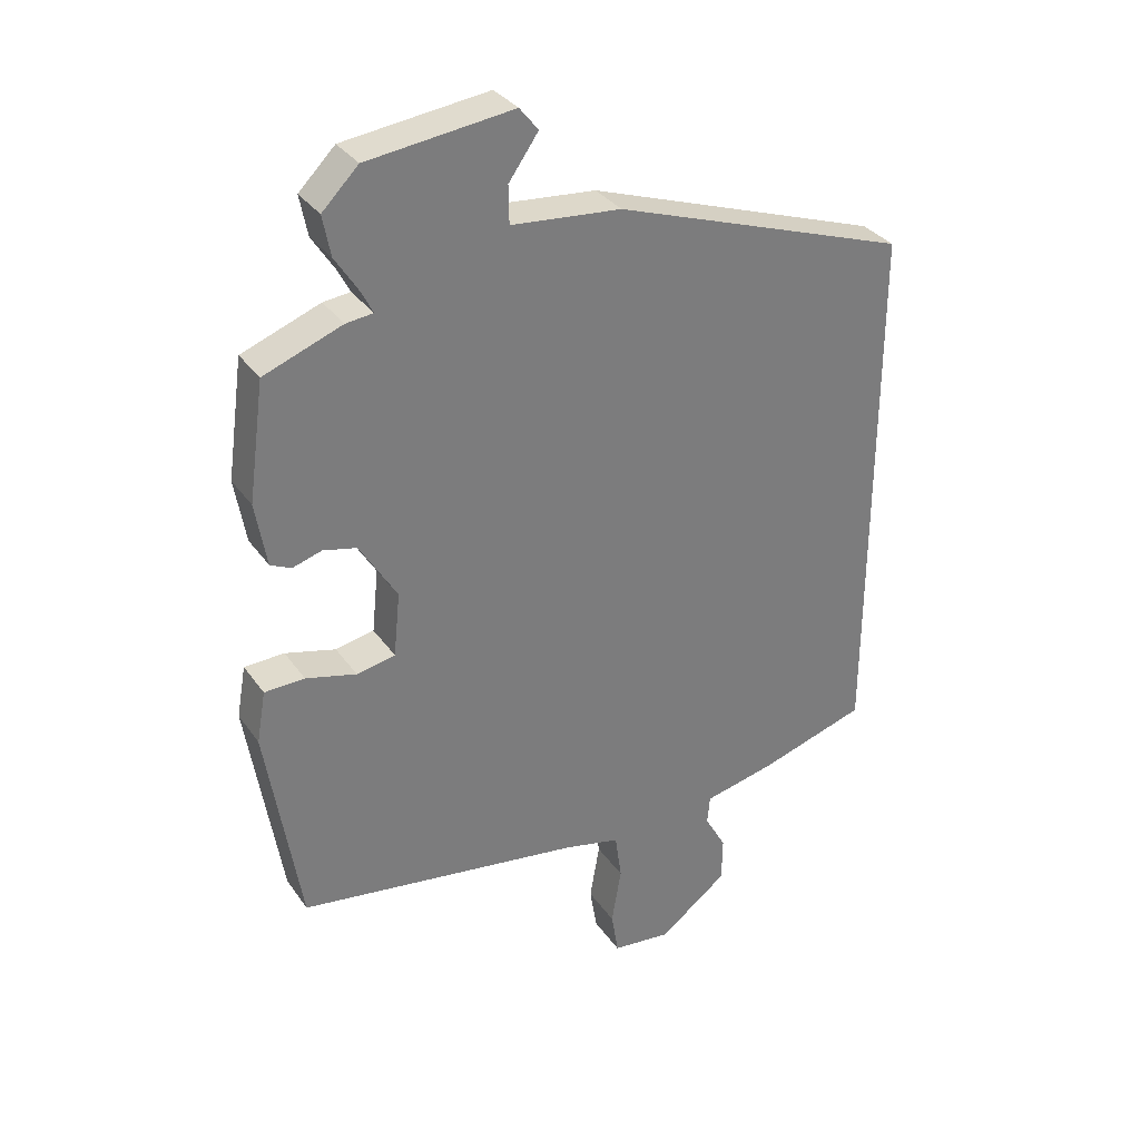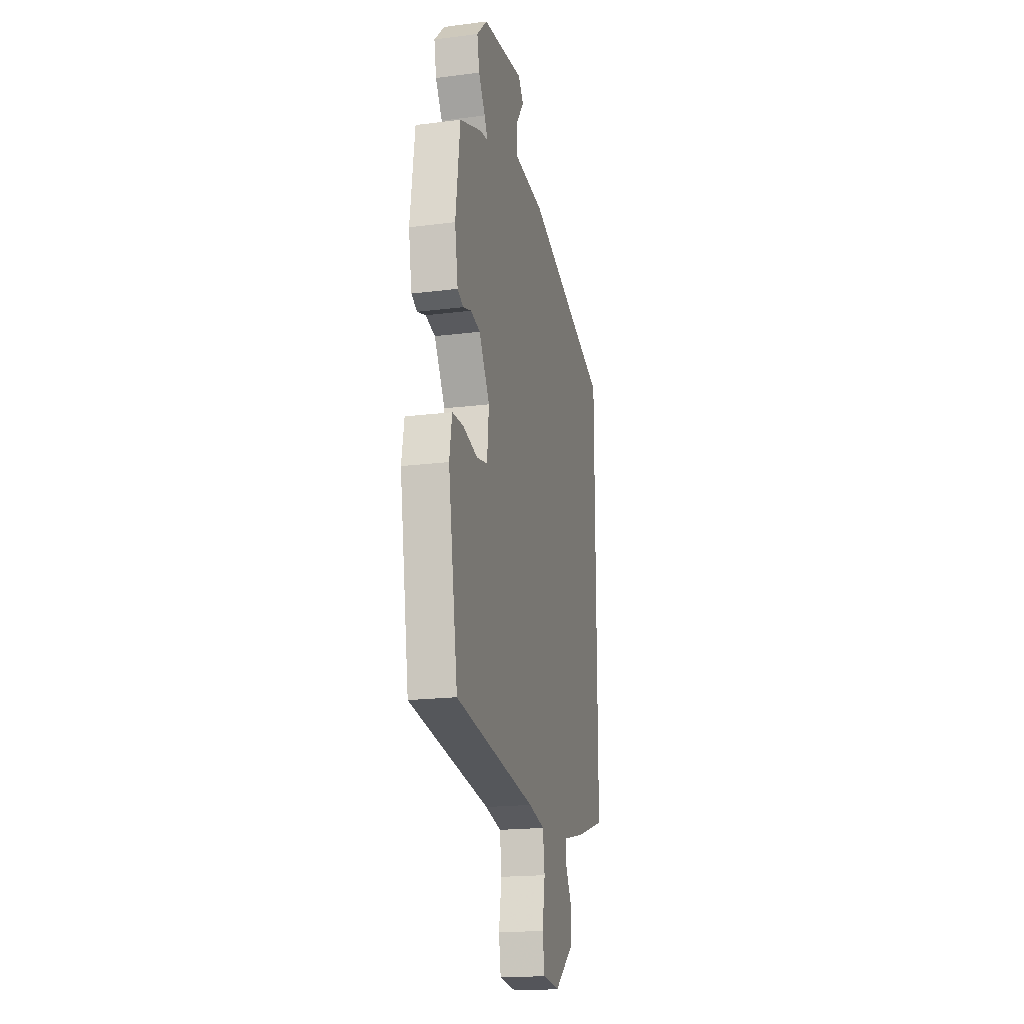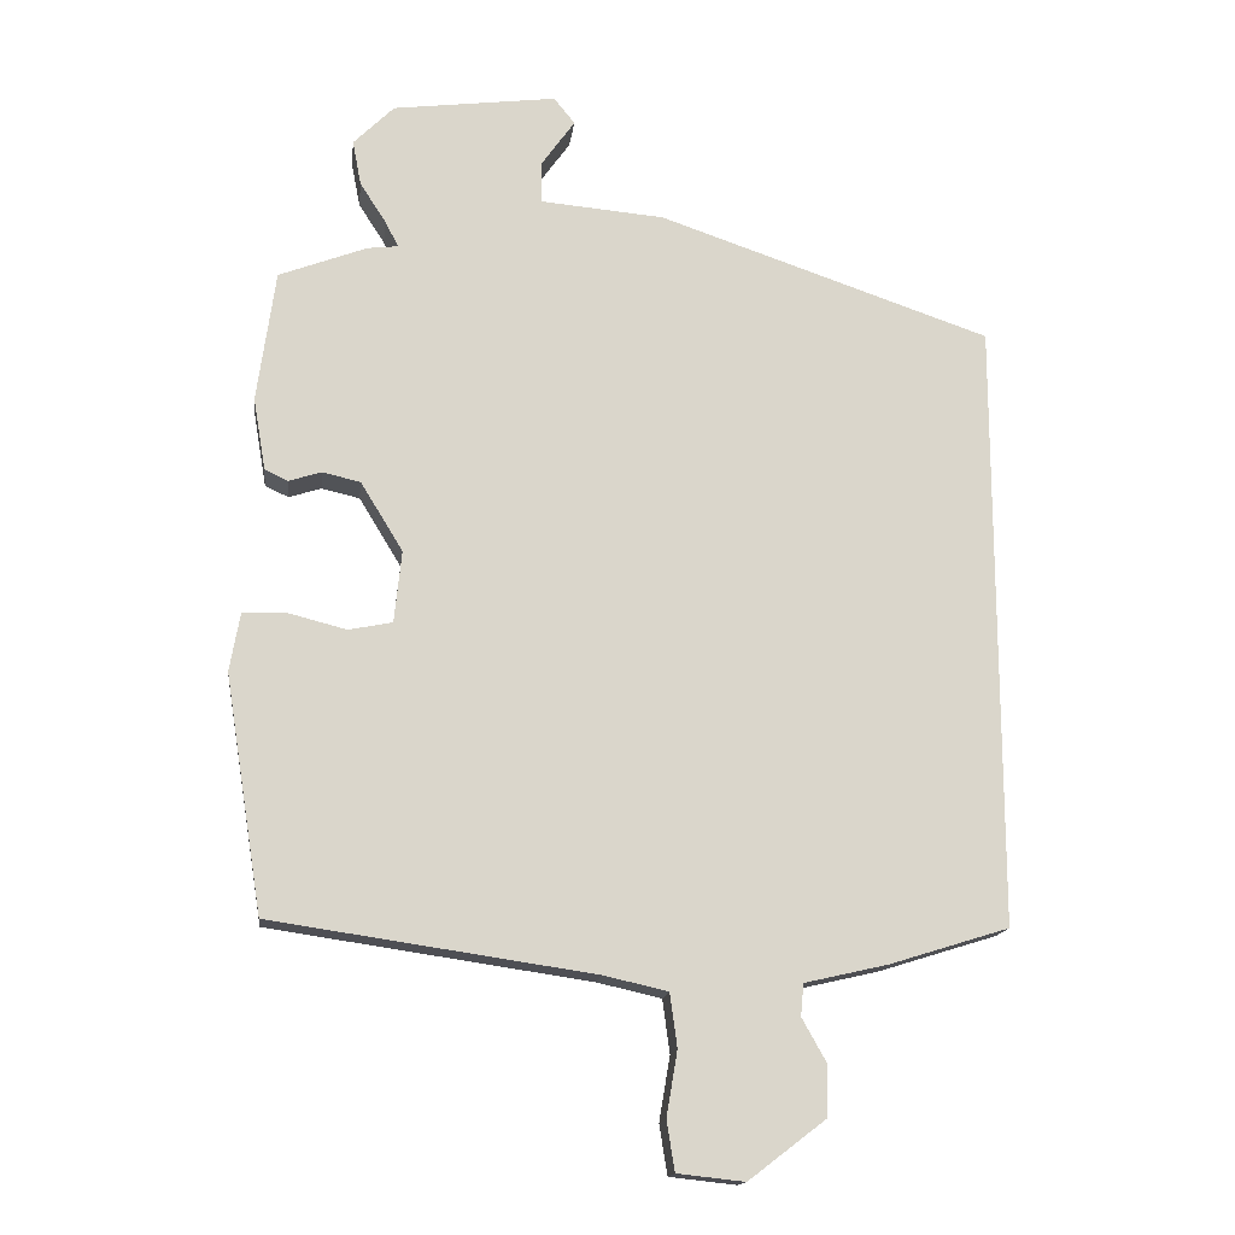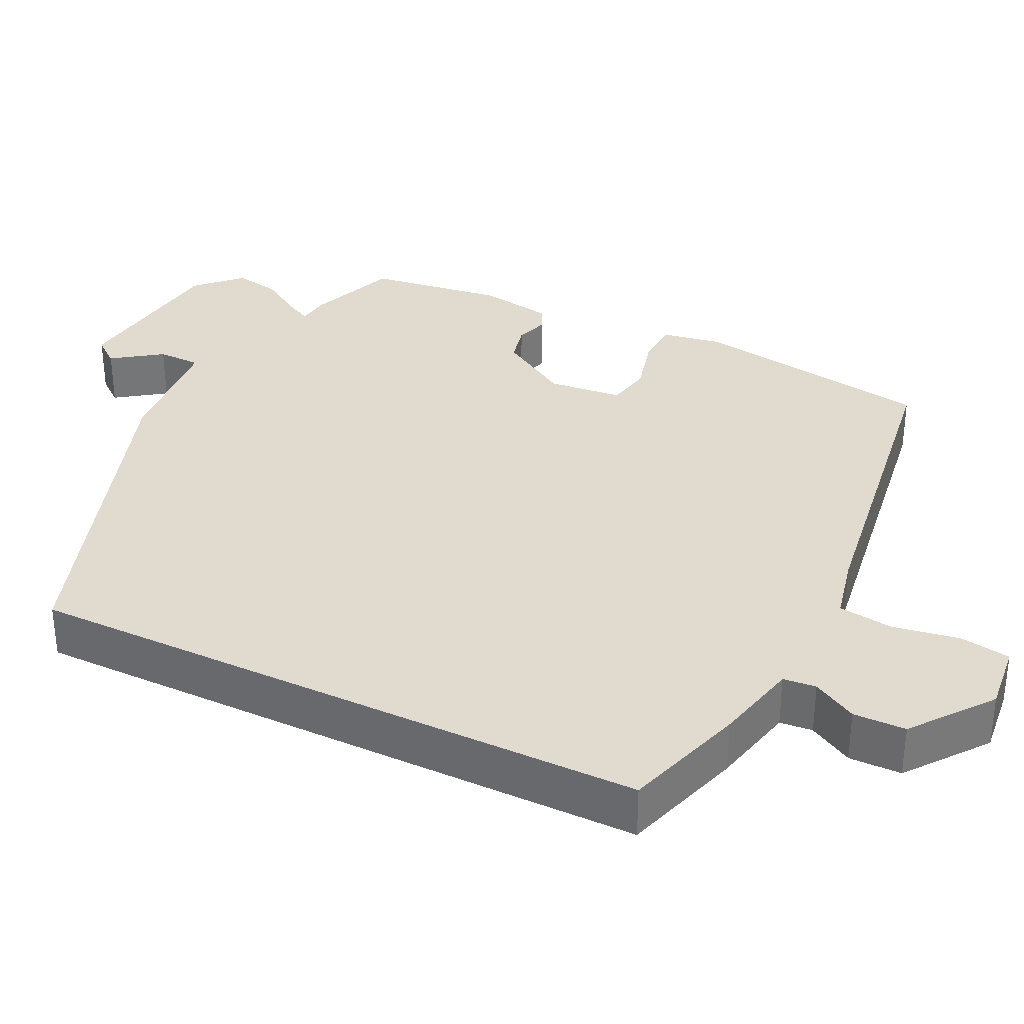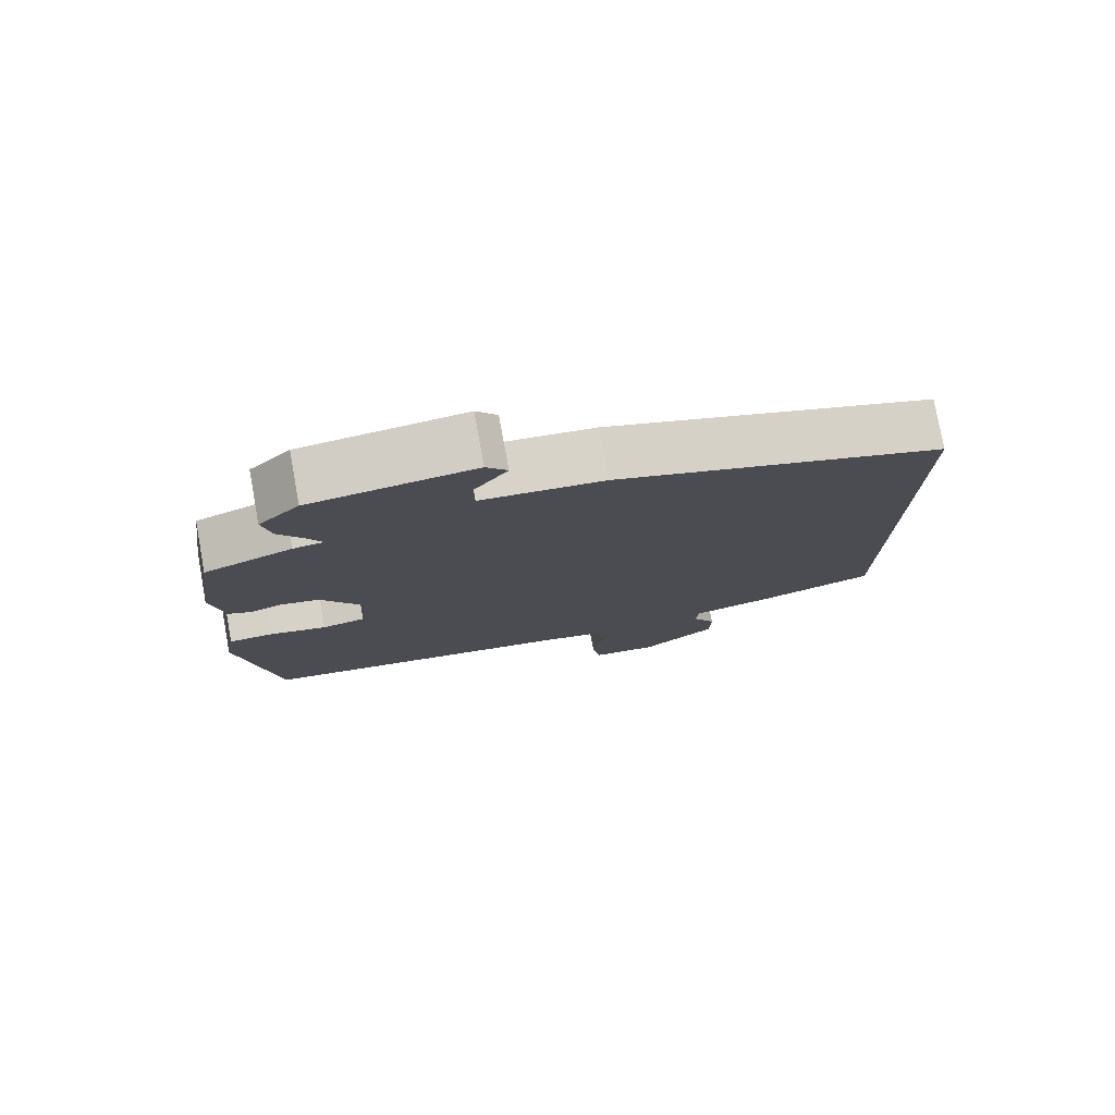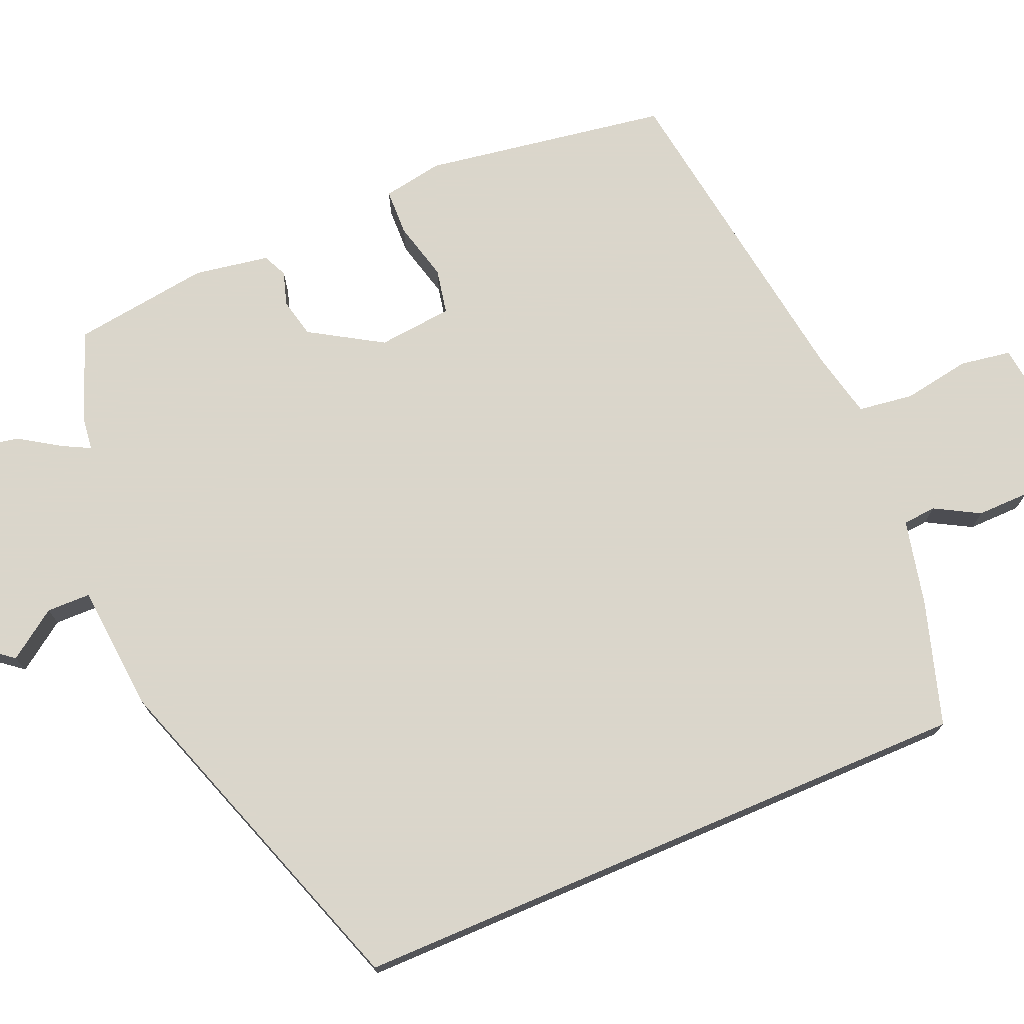
<metadata>
{"format":"obj","ext":"obj","renderer":"f3d","projection":"perspective","resolution":1024,"background":"white","views":[{"elev":32.9,"azim":-29.5,"up":"+Z"},{"elev":-18.8,"azim":-76.4,"up":"+Z"},{"elev":-15.6,"azim":-6.8,"up":"+Z"},{"elev":33.7,"azim":115.9,"up":"+Y"},{"elev":77.9,"azim":-10.3,"up":"+Z"},{"elev":73.7,"azim":66.9,"up":"+Y"}]}
</metadata>
<code>
v 0.5 0.07 0.392
v 0.5 0.07 -0.445
v 0.336 0.07 -0.496
v 0.222 0.07 -0.522
v 0.218 0.07 -0.566
v 0.251 0.07 -0.625
v 0.25 0.07 -0.695
v 0.144 0.07 -0.776
v 0.052 0.07 -0.766
v 0.041 0.07 -0.698
v 0.056 0.07 -0.609
v 0.046 0.07 -0.536
v -0.042 0.07 -0.516
v -0.483 0.07 -0.451
v -0.535 0.07 -0.127
v -0.521 0.07 -0.047
v -0.459 0.07 -0.045
v -0.381 0.07 -0.065
v -0.321 0.07 -0.053
v -0.311 0.07 0.046
v -0.369 0.07 0.141
v -0.421 0.07 0.153
v -0.466 0.07 0.139
v -0.498 0.07 0.154
v -0.515 0.07 0.253
v -0.49 0.07 0.435
v -0.369 0.07 0.481
v -0.327 0.07 0.486
v -0.345 0.07 0.521
v -0.381 0.07 0.577
v -0.393 0.07 0.639
v -0.337 0.07 0.695
v -0.112 0.07 0.723
v -0.083 0.07 0.687
v -0.129 0.07 0.622
v -0.128 0.07 0.564
v 0.042 0.07 0.549
v 0.5 0 0.392
v 0.5 0 -0.445
v 0.336 0 -0.496
v 0.222 0 -0.522
v 0.218 0 -0.566
v 0.251 0 -0.625
v 0.25 0 -0.695
v 0.144 0 -0.776
v 0.052 0 -0.766
v 0.041 0 -0.698
v 0.056 0 -0.609
v 0.046 0 -0.536
v -0.042 0 -0.516
v -0.483 0 -0.451
v -0.535 0 -0.127
v -0.521 0 -0.047
v -0.459 0 -0.045
v -0.381 0 -0.065
v -0.321 0 -0.053
v -0.311 0 0.046
v -0.369 0 0.141
v -0.421 0 0.153
v -0.466 0 0.139
v -0.498 0 0.154
v -0.515 0 0.253
v -0.49 0 0.435
v -0.369 0 0.481
v -0.327 0 0.486
v -0.345 0 0.521
v -0.381 0 0.577
v -0.393 0 0.639
v -0.337 0 0.695
v -0.112 0 0.723
v -0.083 0 0.687
v -0.129 0 0.622
v -0.128 0 0.564
v 0.042 0 0.549
f 36 37 1 2
f 32 33 34 35
f 32 35 36
f 29 30 31 32
f 28 29 32 36
f 25 26 27 28
f 22 23 24 25
f 21 22 25 28
f 20 21 28 36
f 15 16 17 18
f 13 14 15 18
f 12 13 18 19
f 8 9 10 11
f 8 11 12
f 5 6 7 8
f 4 5 8 12
f 12 19 20 36
f 4 12 36
f 2 3 4 36
f 39 38 74 73
f 72 71 70 69
f 73 72 69
f 69 68 67 66
f 73 69 66 65
f 65 64 63 62
f 62 61 60 59
f 65 62 59 58
f 73 65 58 57
f 55 54 53 52
f 55 52 51 50
f 56 55 50 49
f 48 47 46 45
f 49 48 45
f 45 44 43 42
f 49 45 42 41
f 73 57 56 49
f 73 49 41
f 73 41 40 39
f 1 38 39 2
f 2 39 40 3
f 3 40 41 4
f 4 41 42 5
f 5 42 43 6
f 6 43 44 7
f 7 44 45 8
f 8 45 46 9
f 9 46 47 10
f 10 47 48 11
f 11 48 49 12
f 12 49 50 13
f 13 50 51 14
f 14 51 52 15
f 15 52 53 16
f 16 53 54 17
f 17 54 55 18
f 18 55 56 19
f 19 56 57 20
f 20 57 58 21
f 21 58 59 22
f 22 59 60 23
f 23 60 61 24
f 24 61 62 25
f 25 62 63 26
f 26 63 64 27
f 27 64 65 28
f 28 65 66 29
f 29 66 67 30
f 30 67 68 31
f 31 68 69 32
f 32 69 70 33
f 33 70 71 34
f 34 71 72 35
f 35 72 73 36
f 36 73 74 37
f 37 74 38 1

</code>
